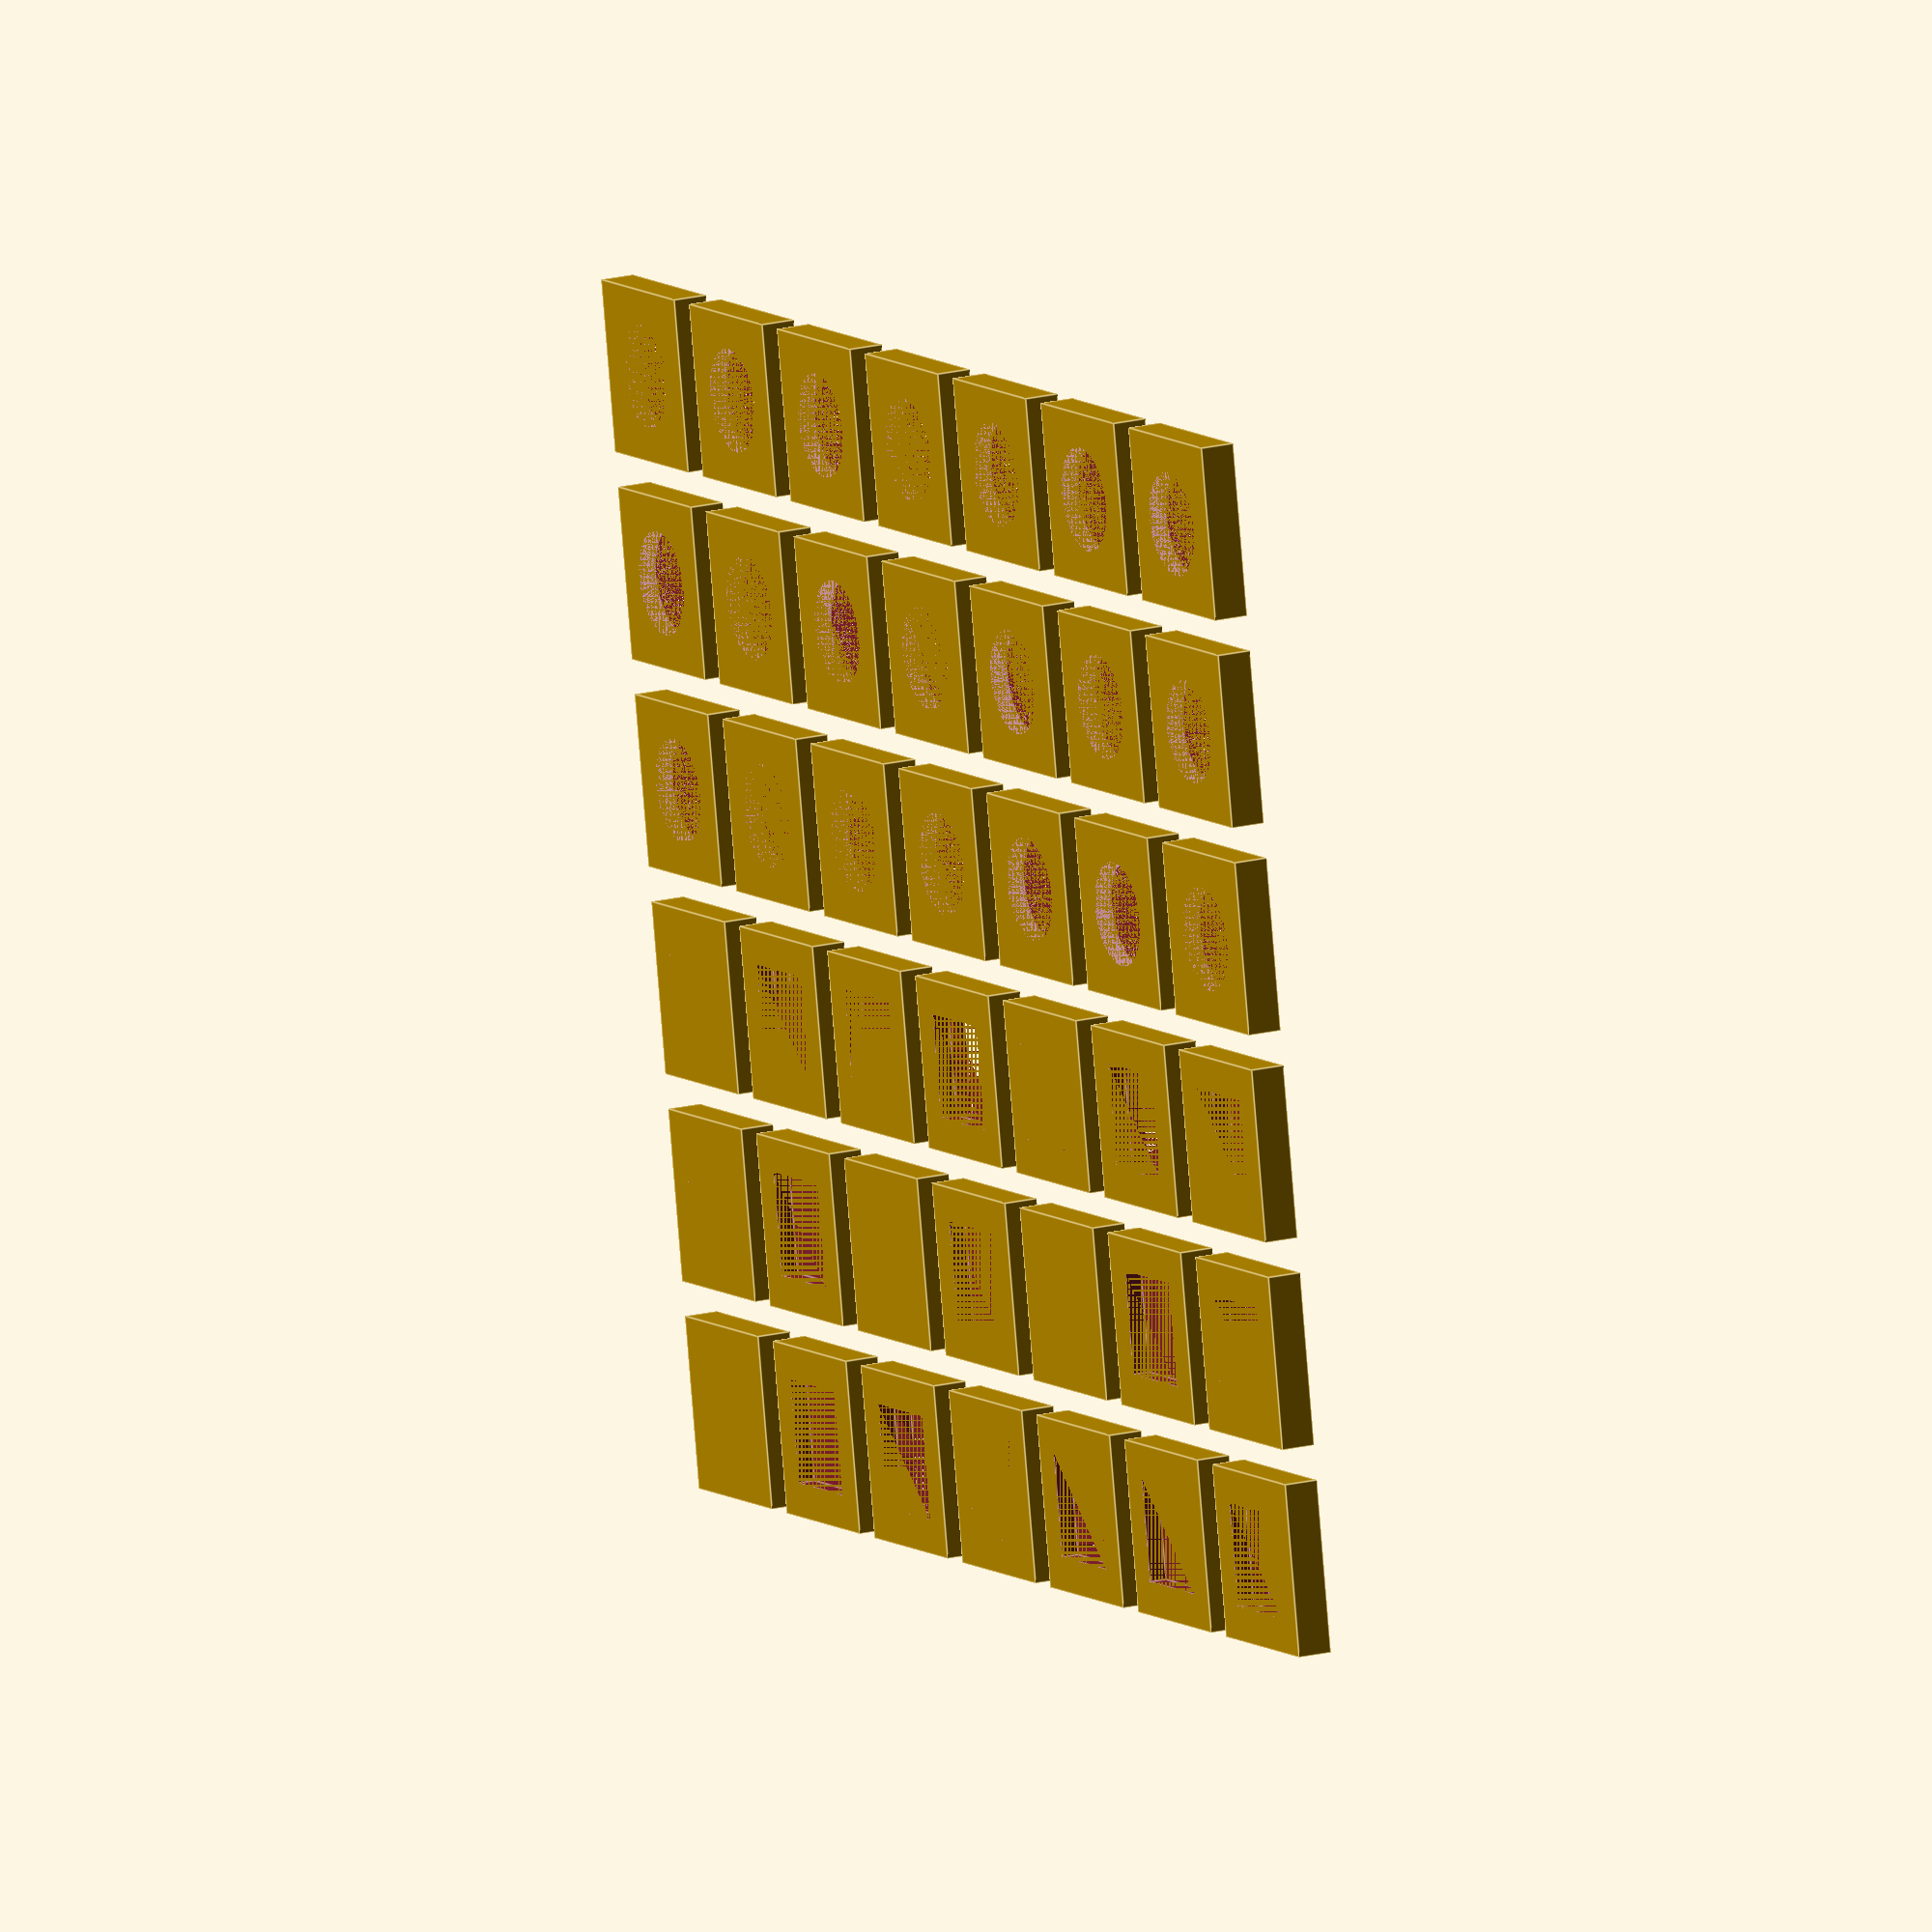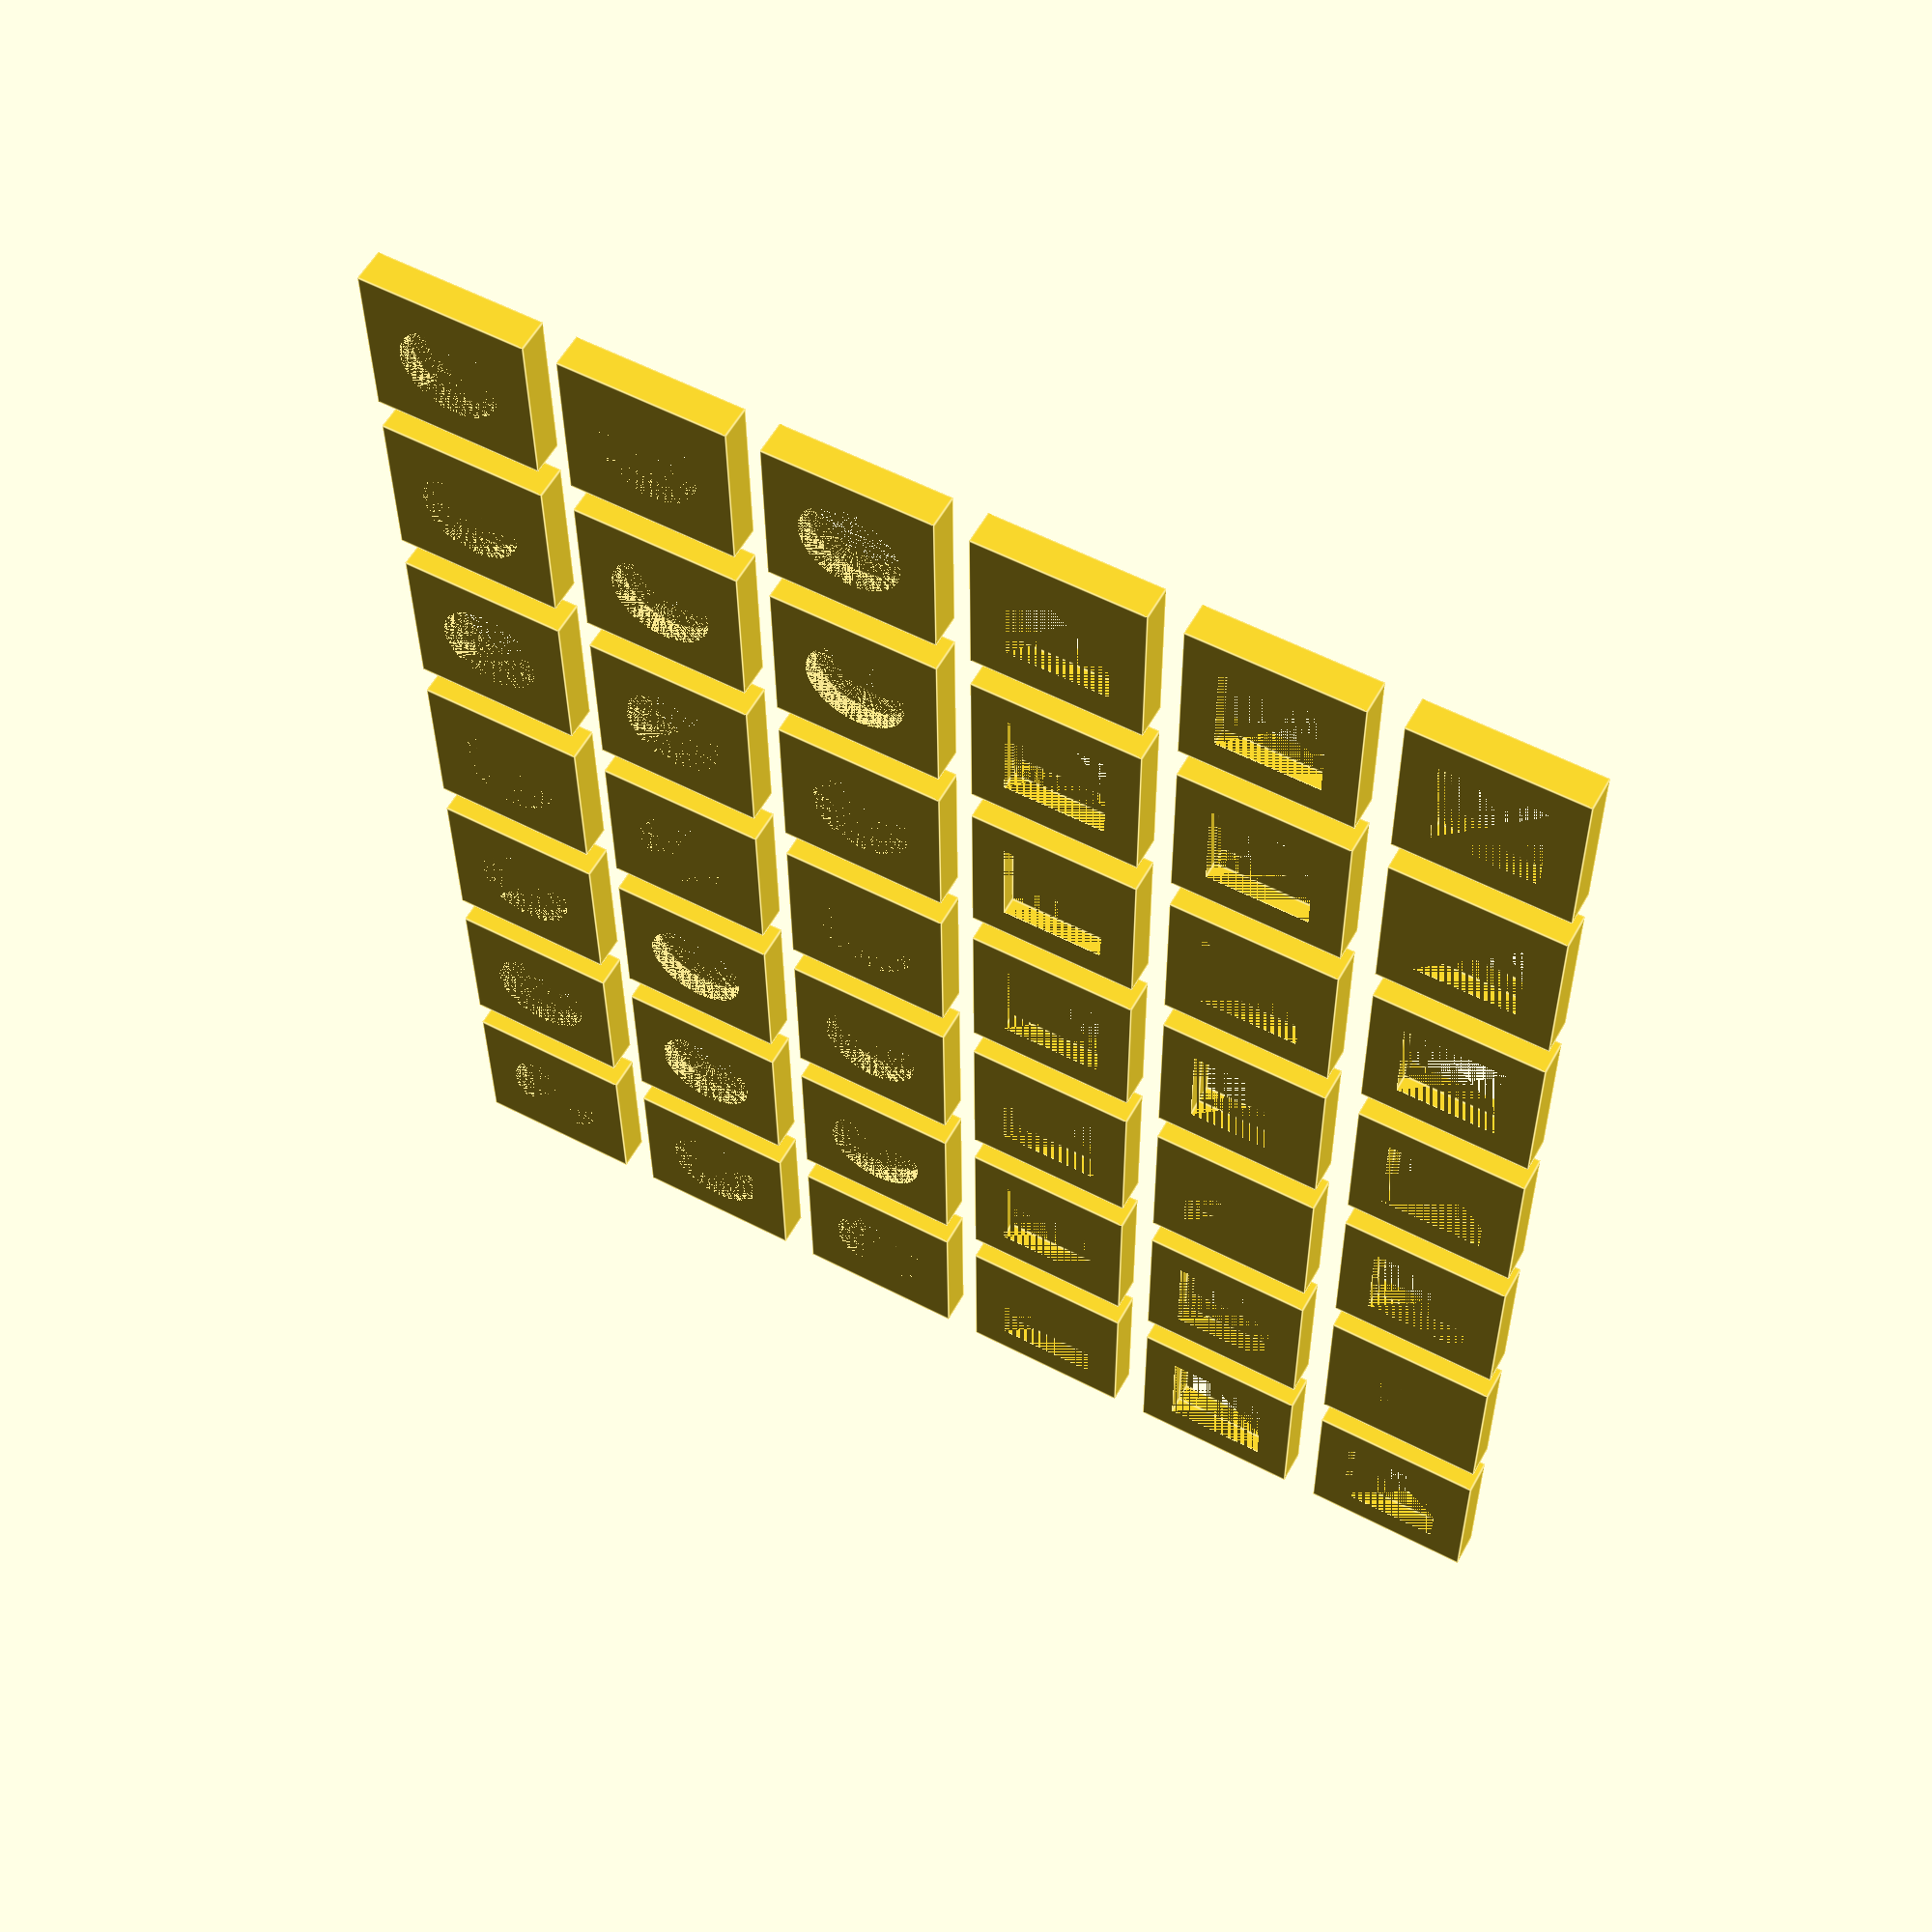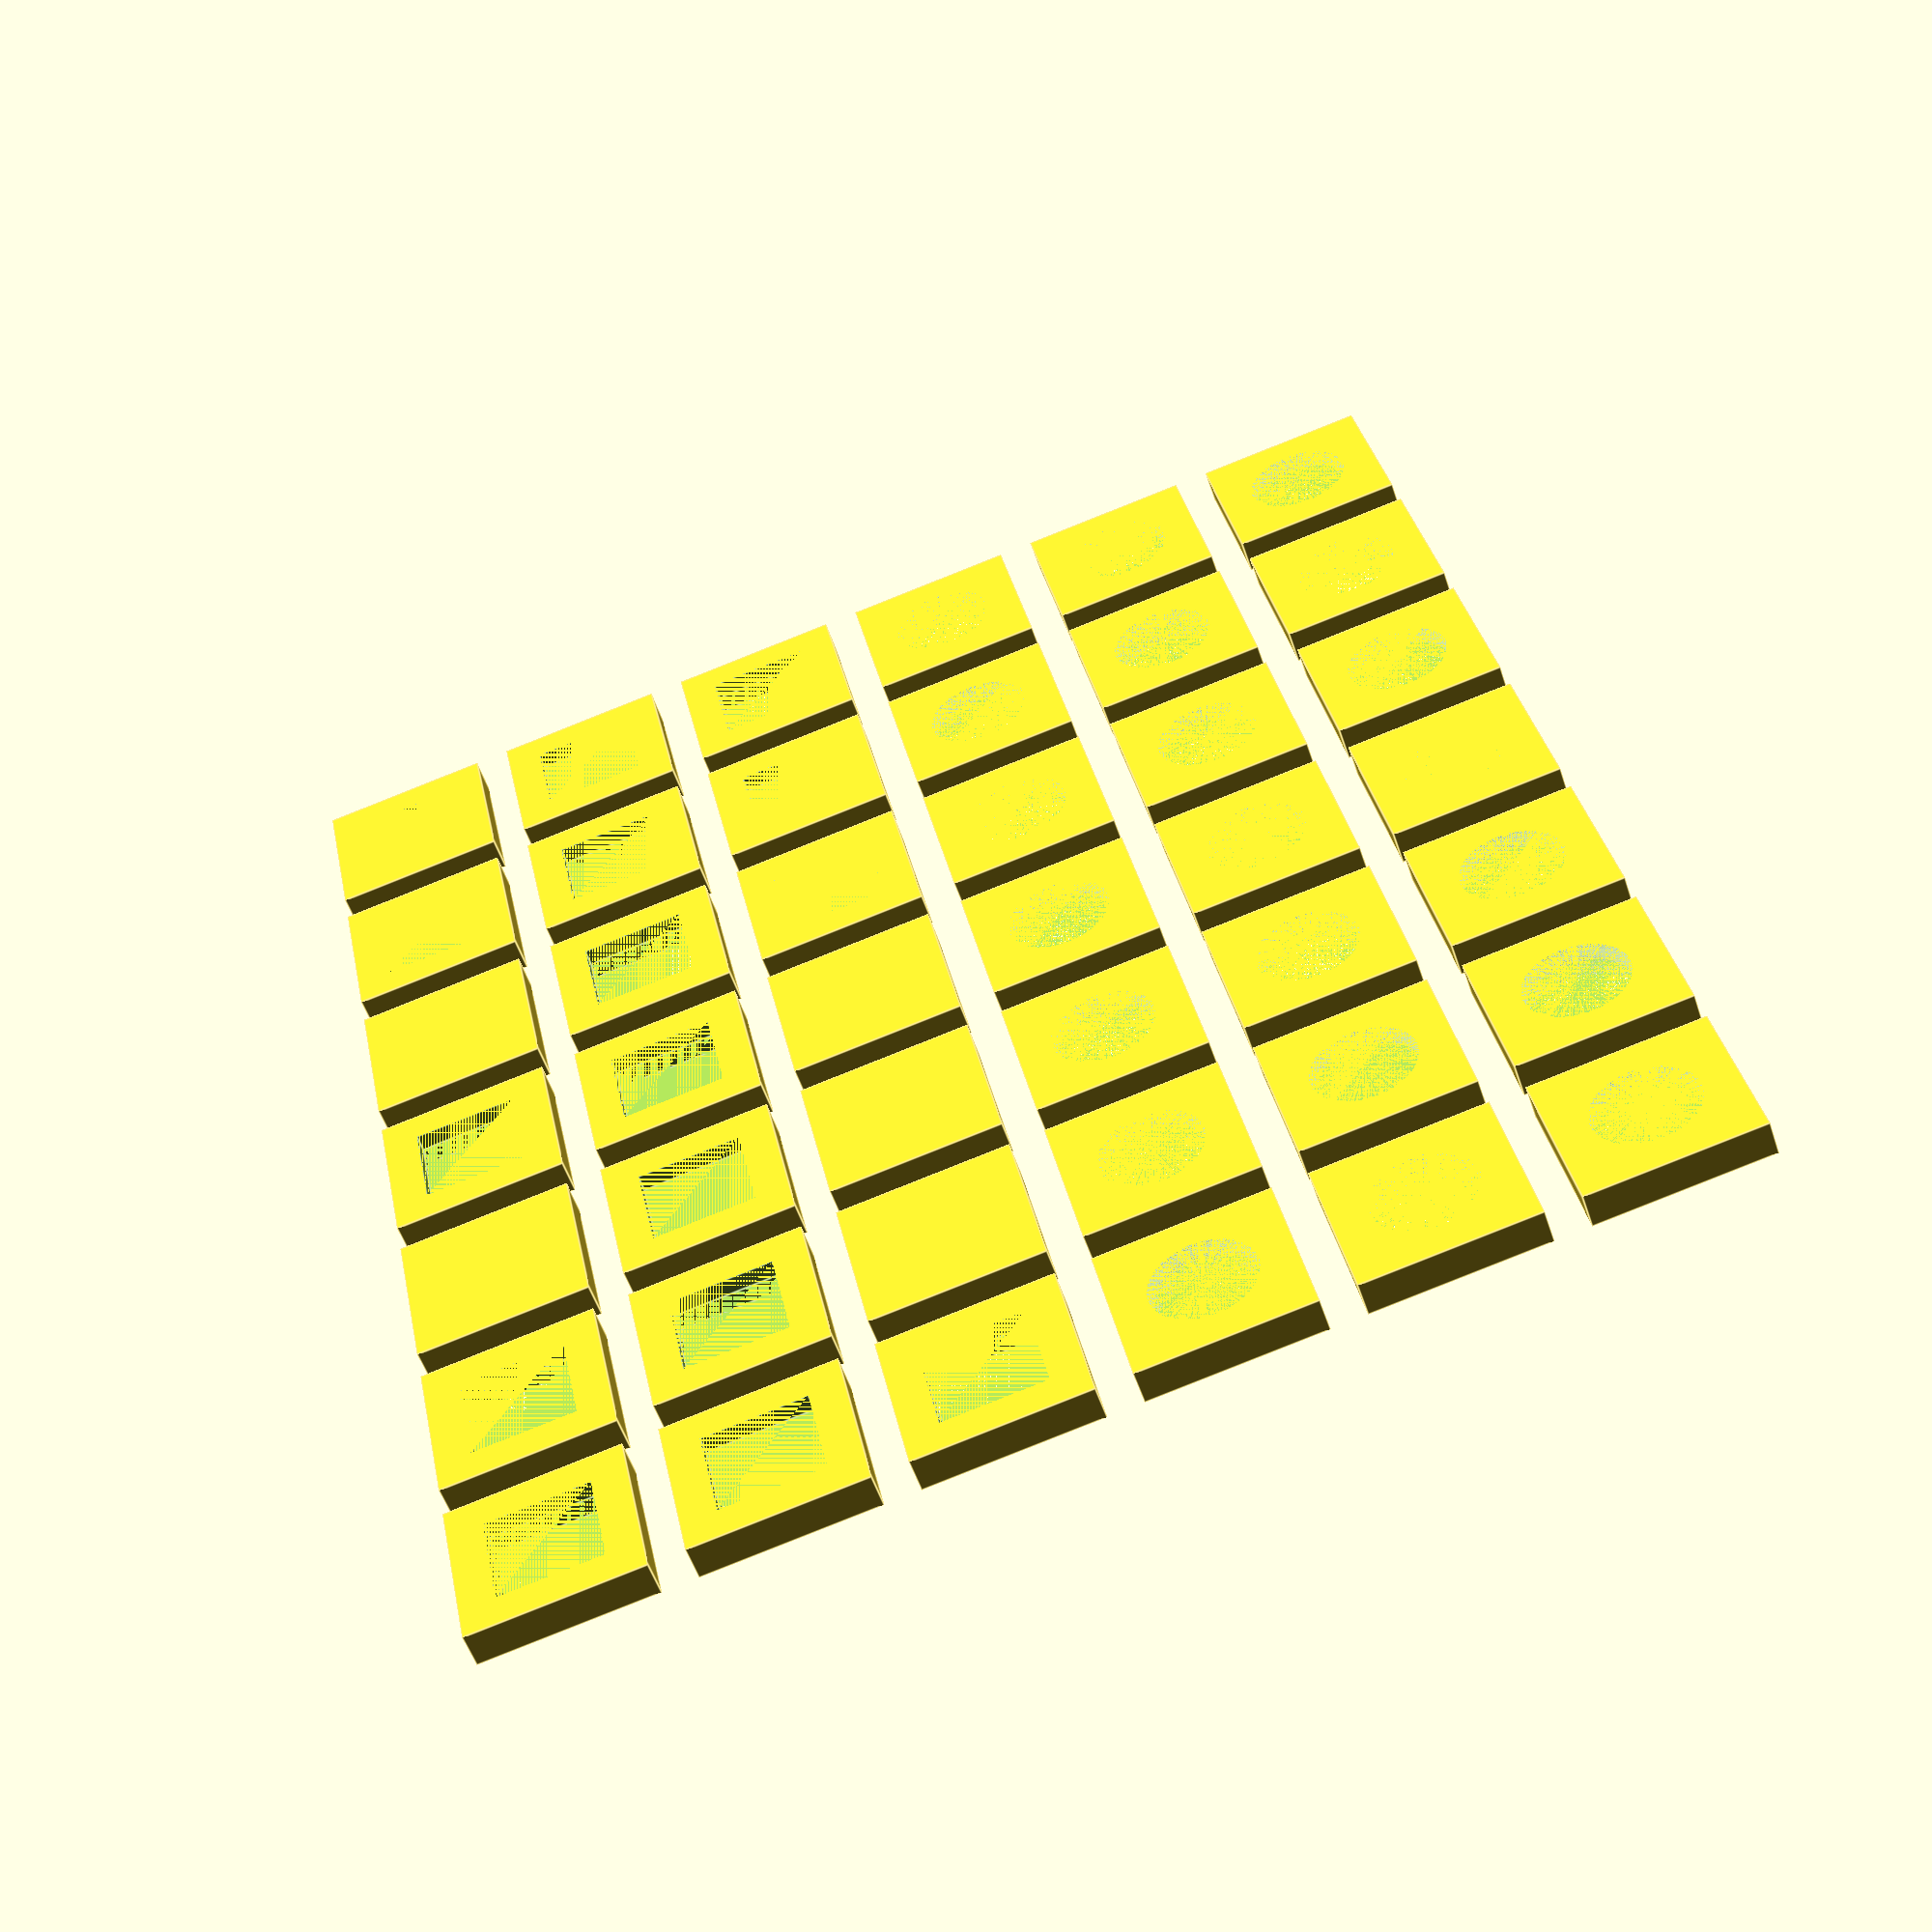
<openscad>
$fa=0.1;$fs=0.1;

$pawnHeight=5;
$pawnWidth=25;
$markDepth=2.5;
$markWidth=15;

module cop1() {
difference() {
cube([$pawnWidth, $pawnWidth, $pawnHeight], center=true);

translate([0, 0, -$pawnHeight/2+$markDepth/2])
cube([$markWidth, $markWidth, $markDepth], center=true);

translate([0, 0, $pawnHeight/2-$markDepth/2])
cube([$markWidth, $markWidth, $markDepth], center=true);
}
}

module cop2() {
difference() {
cube([$pawnWidth, $pawnWidth, $pawnHeight], center=true);

translate([0, 0, -$pawnHeight/2+$markDepth/2])
cylinder(d=$markWidth, h=$markDepth, center=true);

translate([0, 0, $pawnHeight/2-$markDepth/2])
cylinder(d=$markWidth, h=$markDepth, center=true);
}
}

for( i = [0:6])
for( j = [0:5])
translate([i*30, j*30, 0])
if(j<3) cop1();
else cop2();
</openscad>
<views>
elev=160.7 azim=190.8 roll=295.1 proj=o view=edges
elev=122.7 azim=270.4 roll=331.3 proj=p view=edges
elev=54.2 azim=281.4 roll=198.5 proj=p view=edges
</views>
